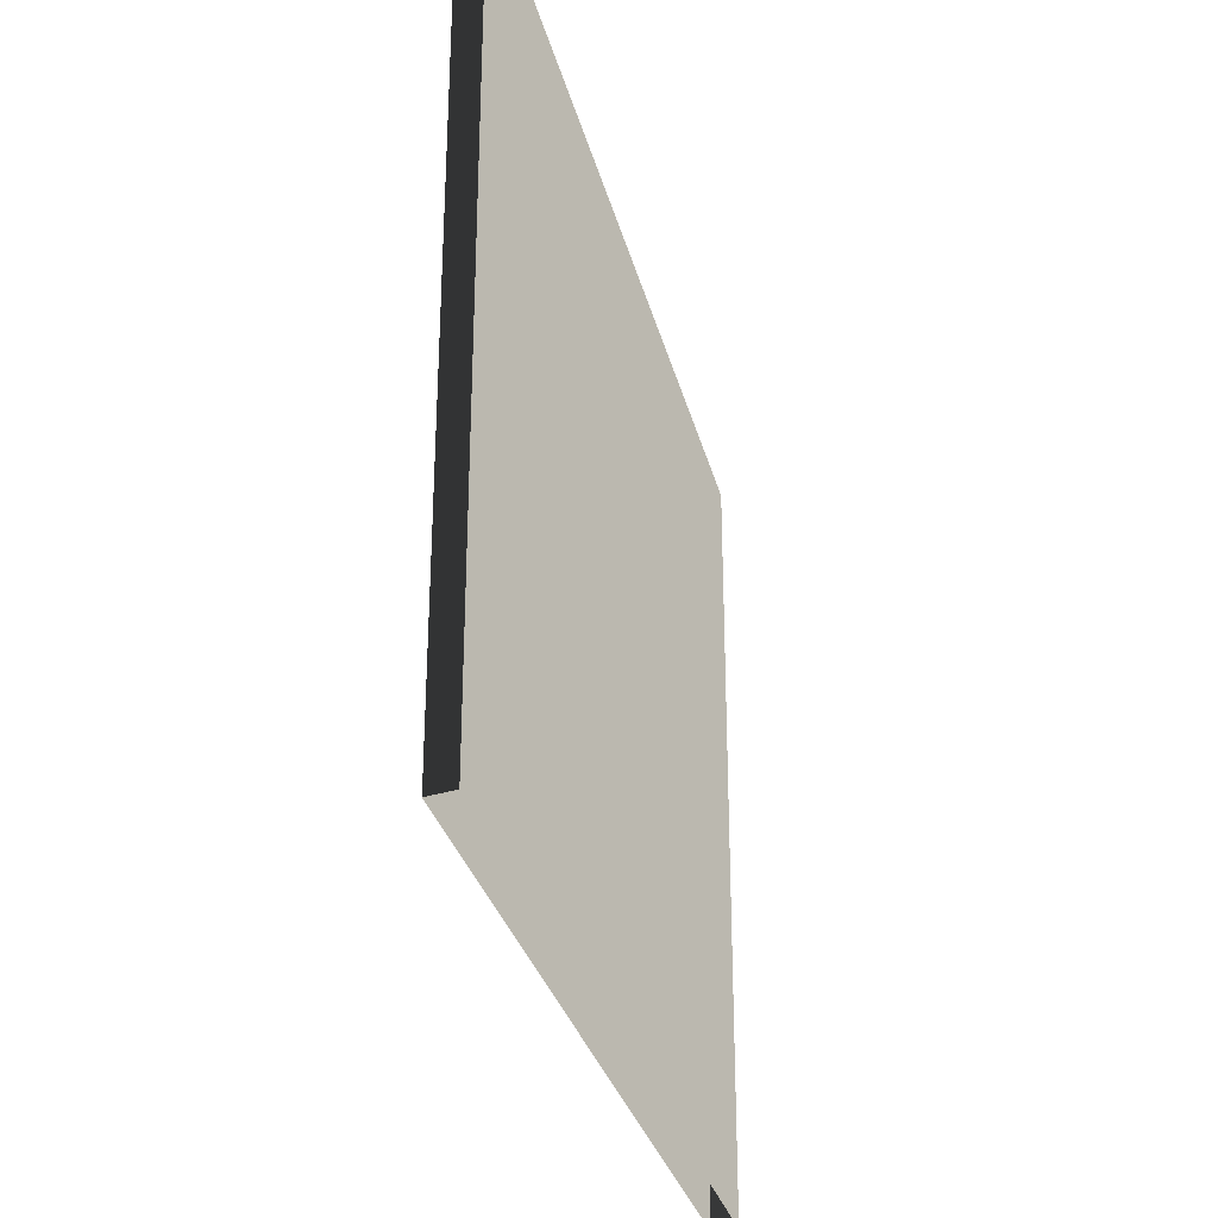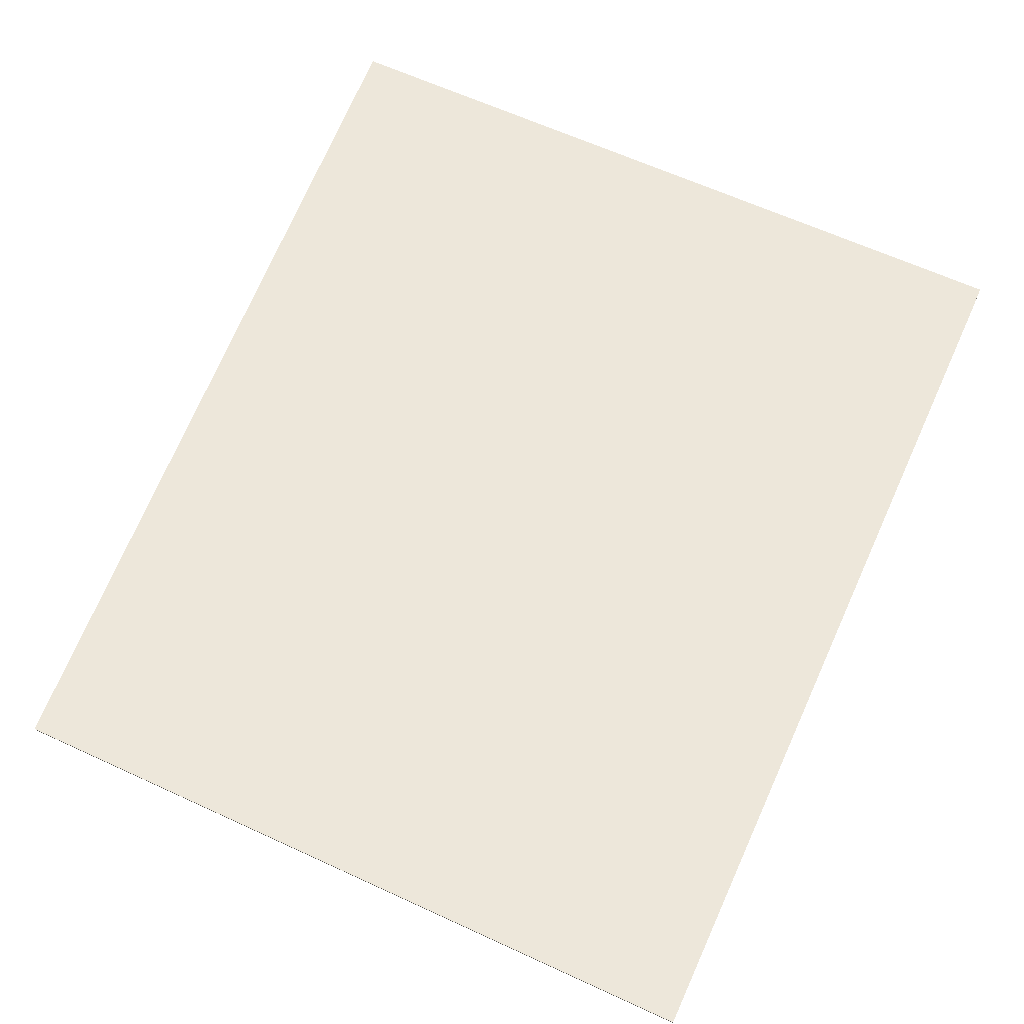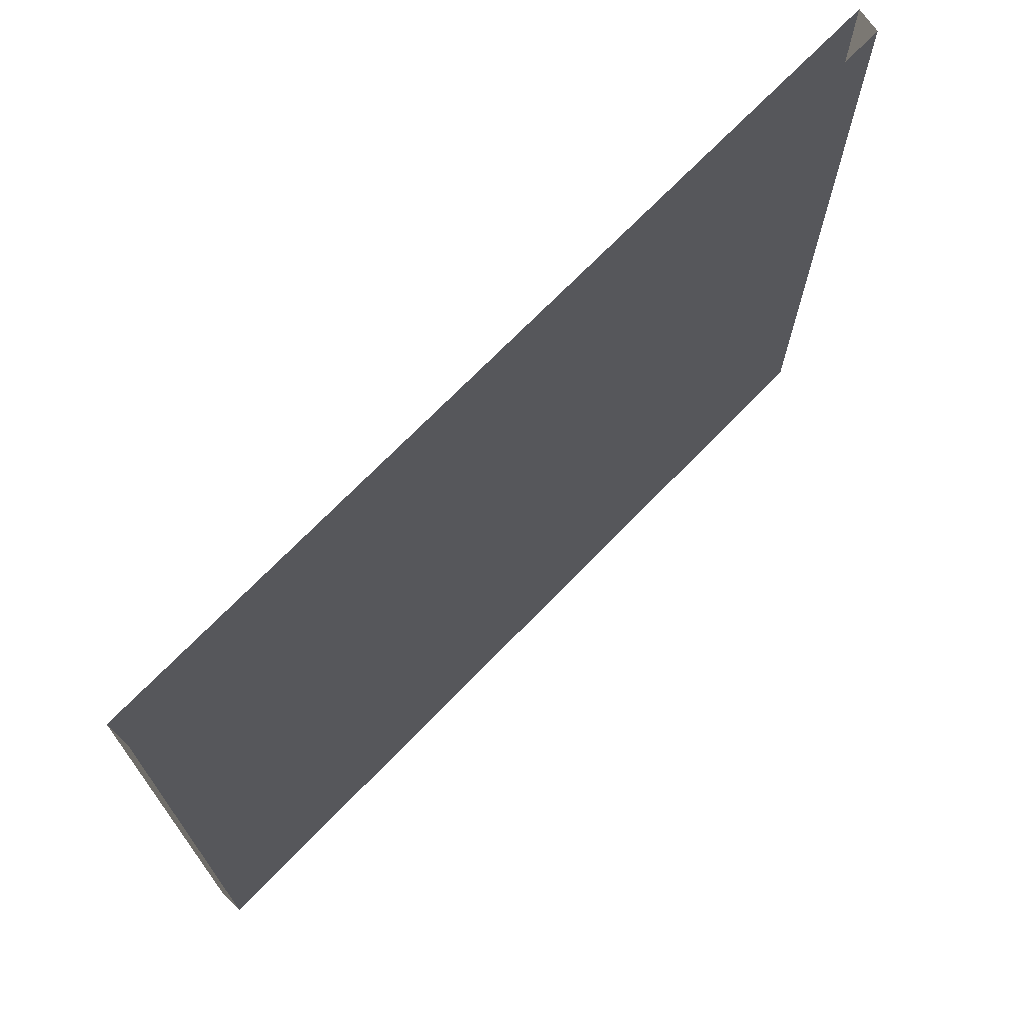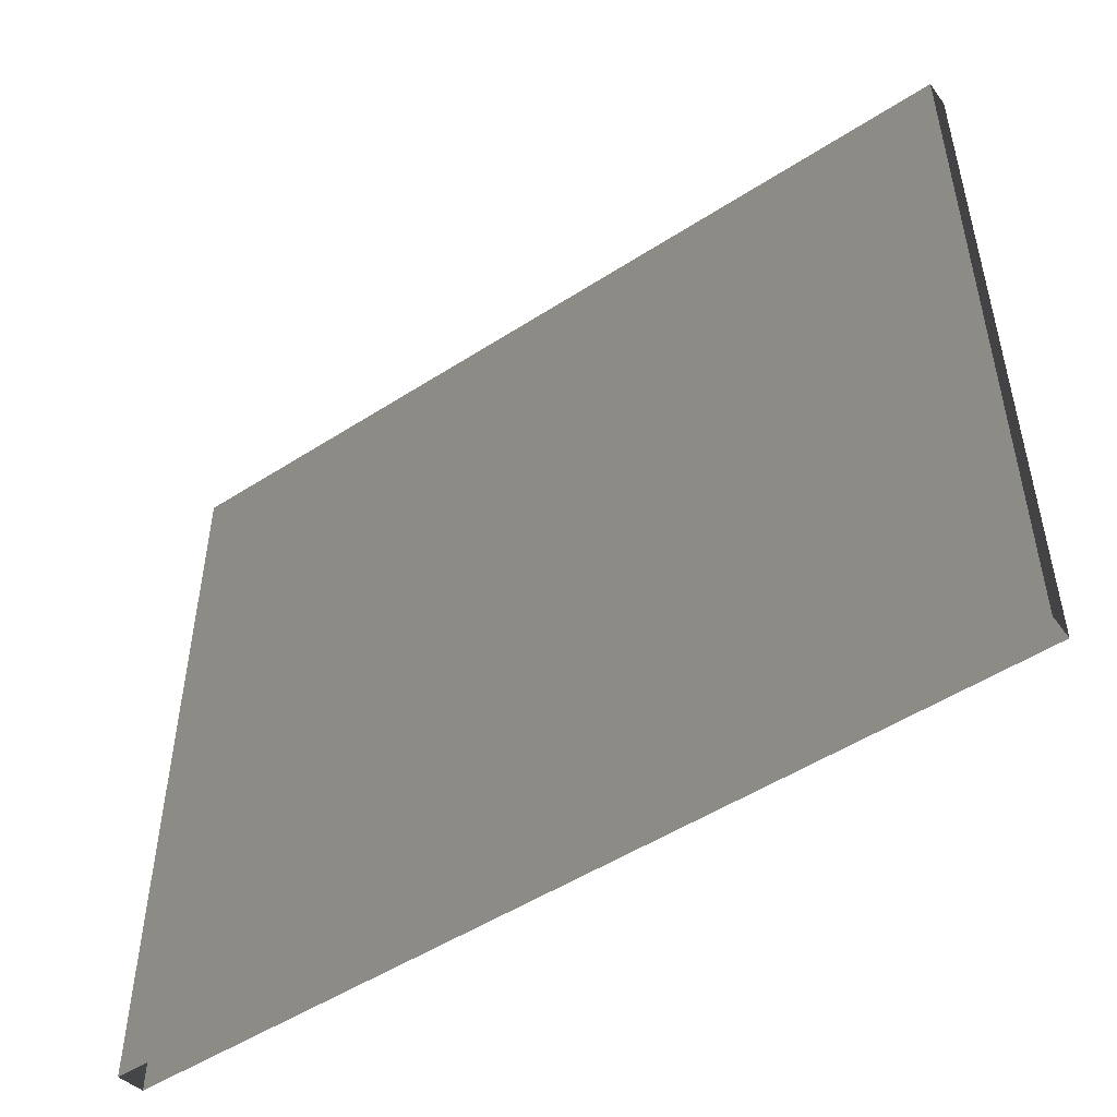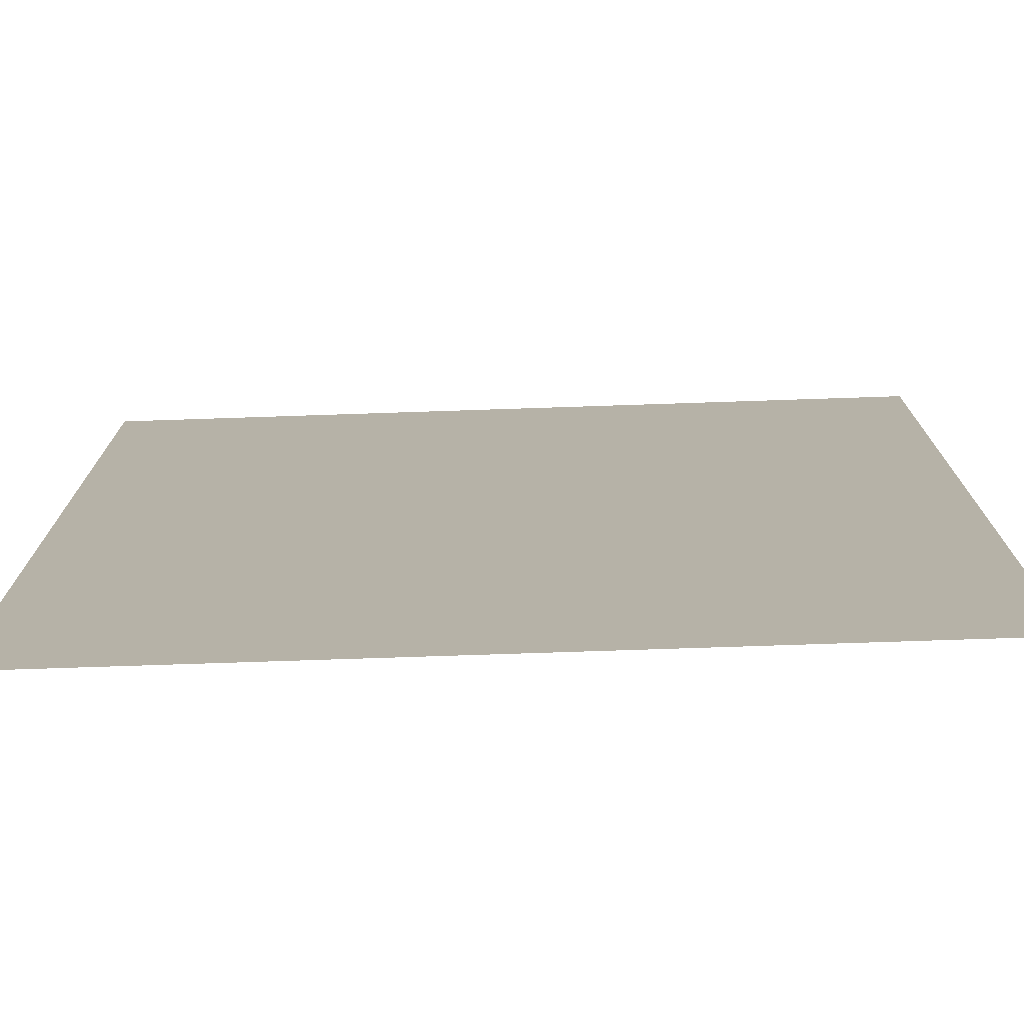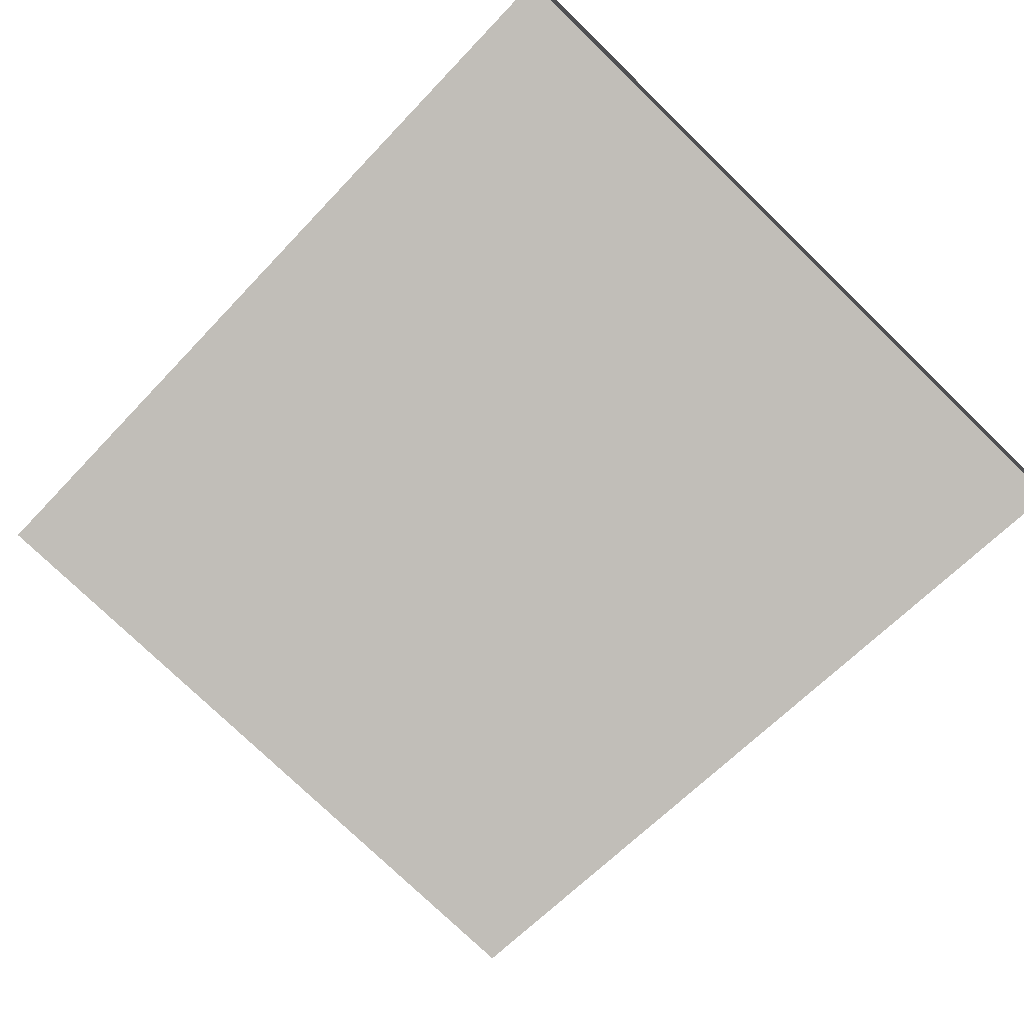
<metadata>
{"format":"obj","ext":"obj","renderer":"f3d","projection":"perspective","resolution":1024,"background":"white","views":[{"elev":-30.5,"azim":114.9,"up":"+Z"},{"elev":64.2,"azim":-65.2,"up":"+Y"},{"elev":71.0,"azim":-34.5,"up":"+Z"},{"elev":-50.5,"azim":-133.3,"up":"+Z"},{"elev":-74.3,"azim":13.3,"up":"+Z"},{"elev":-77.2,"azim":-134.0,"up":"+Y"}]}
</metadata>
<code>
v -3.578 2.945 6.072e-06
v -0.2 3.625 3
v -3.578 2.945 3
v -0.2 3.625 4.451e-06
v -0.2 3.523 3
v -3.558 2.847 5.67e-06
v -3.558 2.847 3
v -0.2 3.523 4.451e-06
v -0.2 3.523 3
v -0.2 3.625 4.451e-06
v -0.2 3.523 4.451e-06
v -0.2 3.625 3
v -3.558 2.847 5.67e-06
v -3.578 2.945 3
v -3.558 2.847 3
v -3.578 2.945 6.072e-06
g roof_porch_3m_3_10488_149
f 1 3 2
f 2 4 1
f 5 7 6
f 6 8 5
f 9 11 10
f 10 12 9
f 13 15 14
f 14 16 13

</code>
